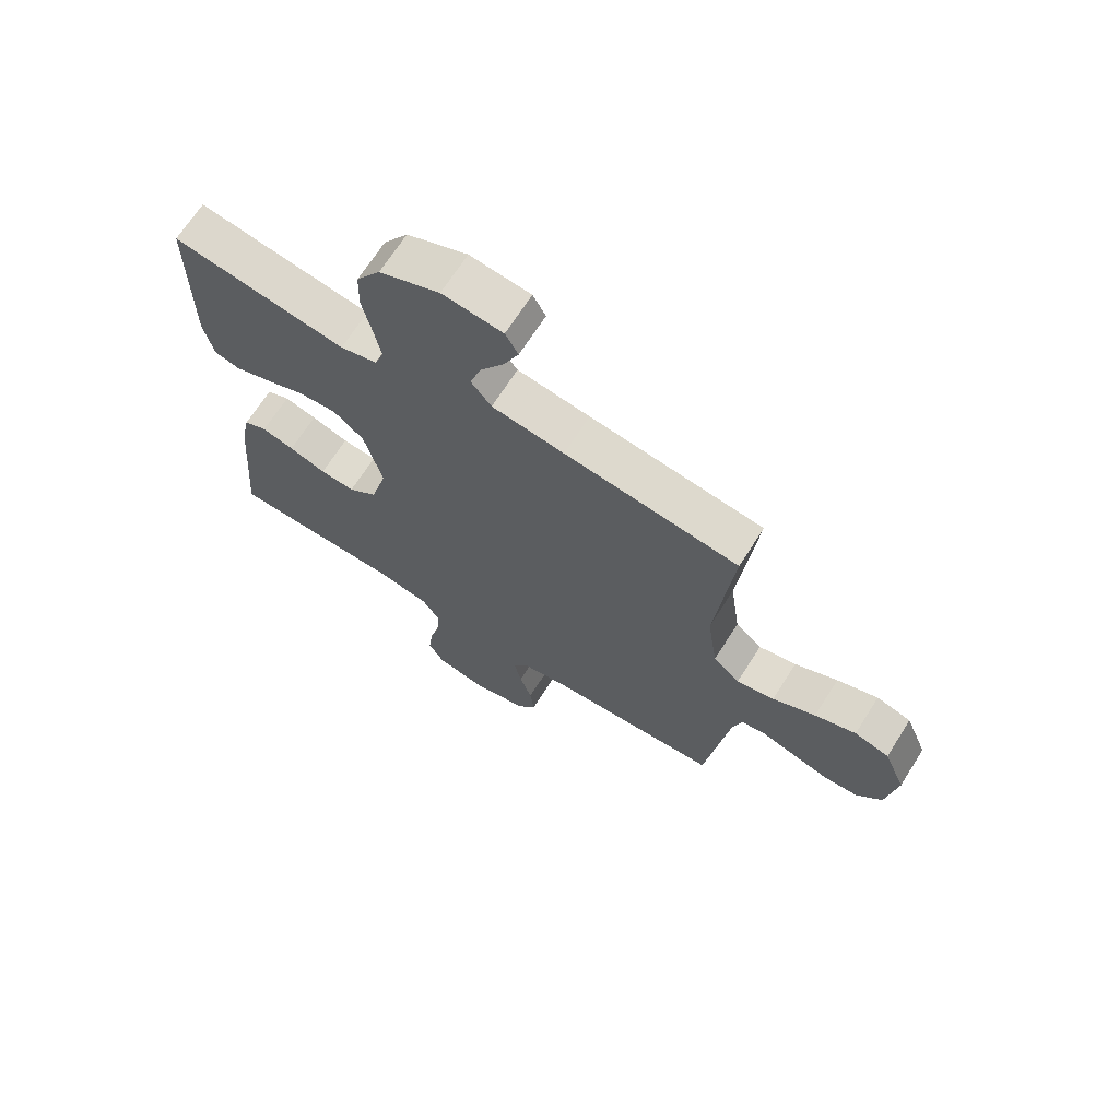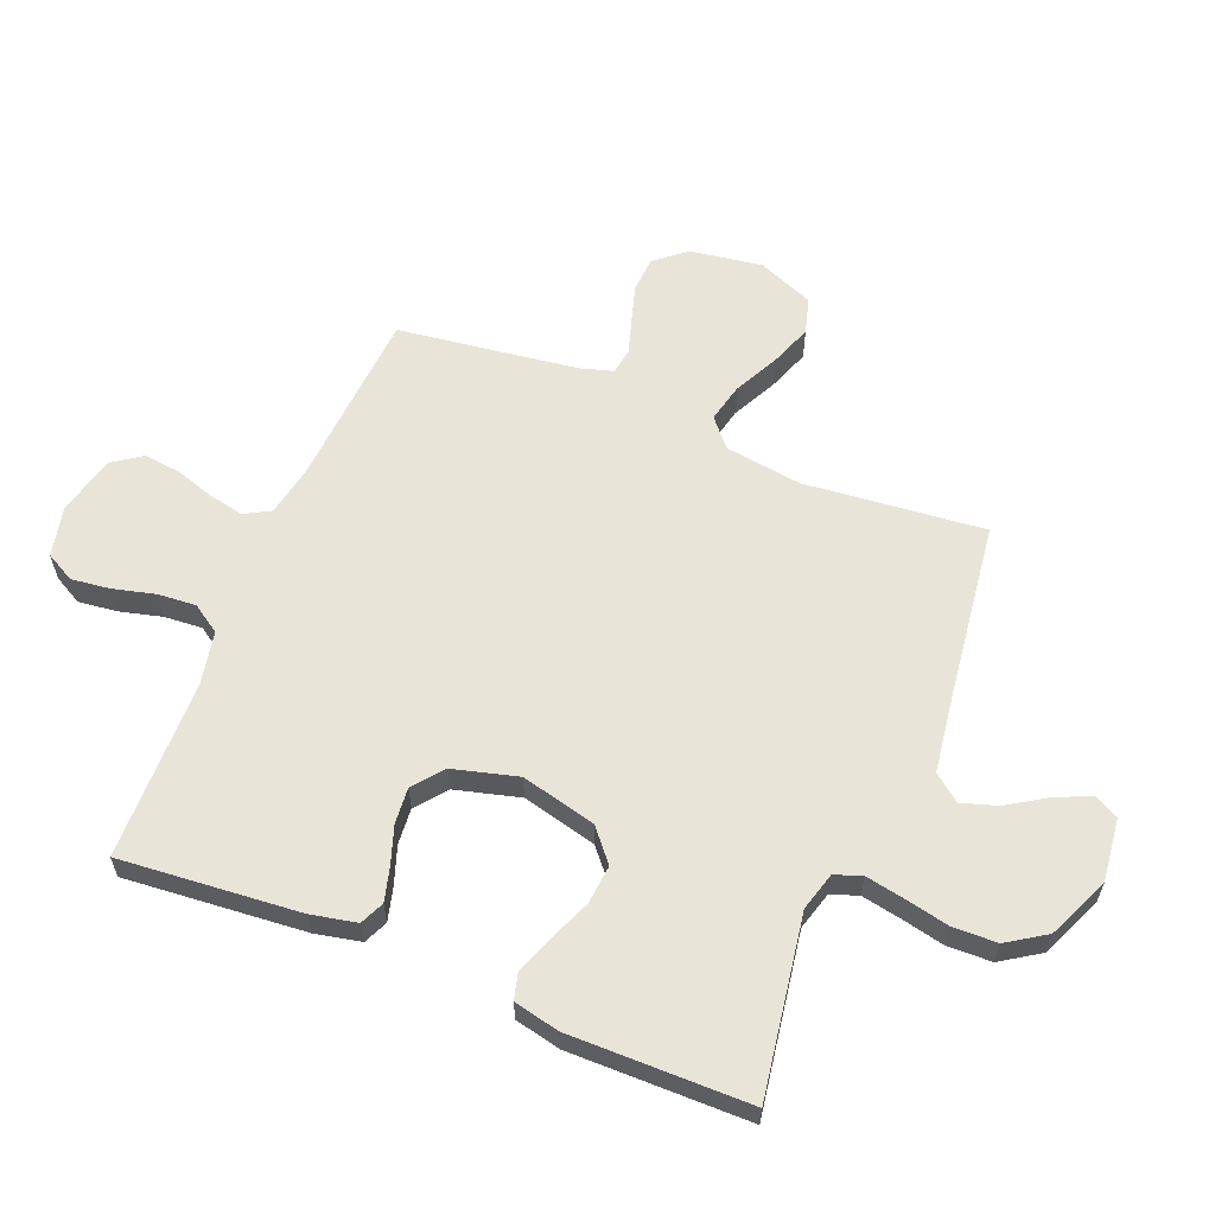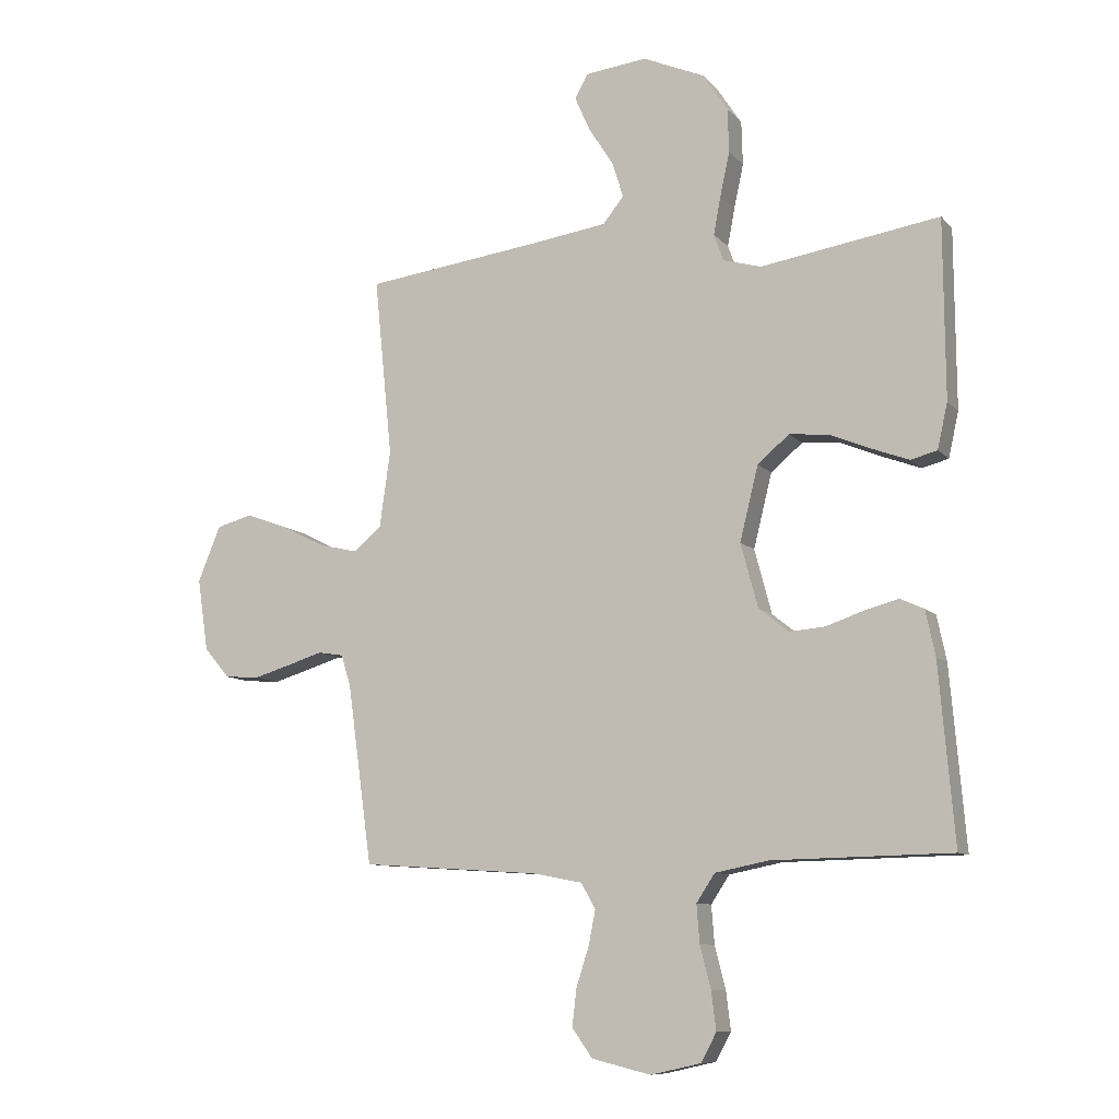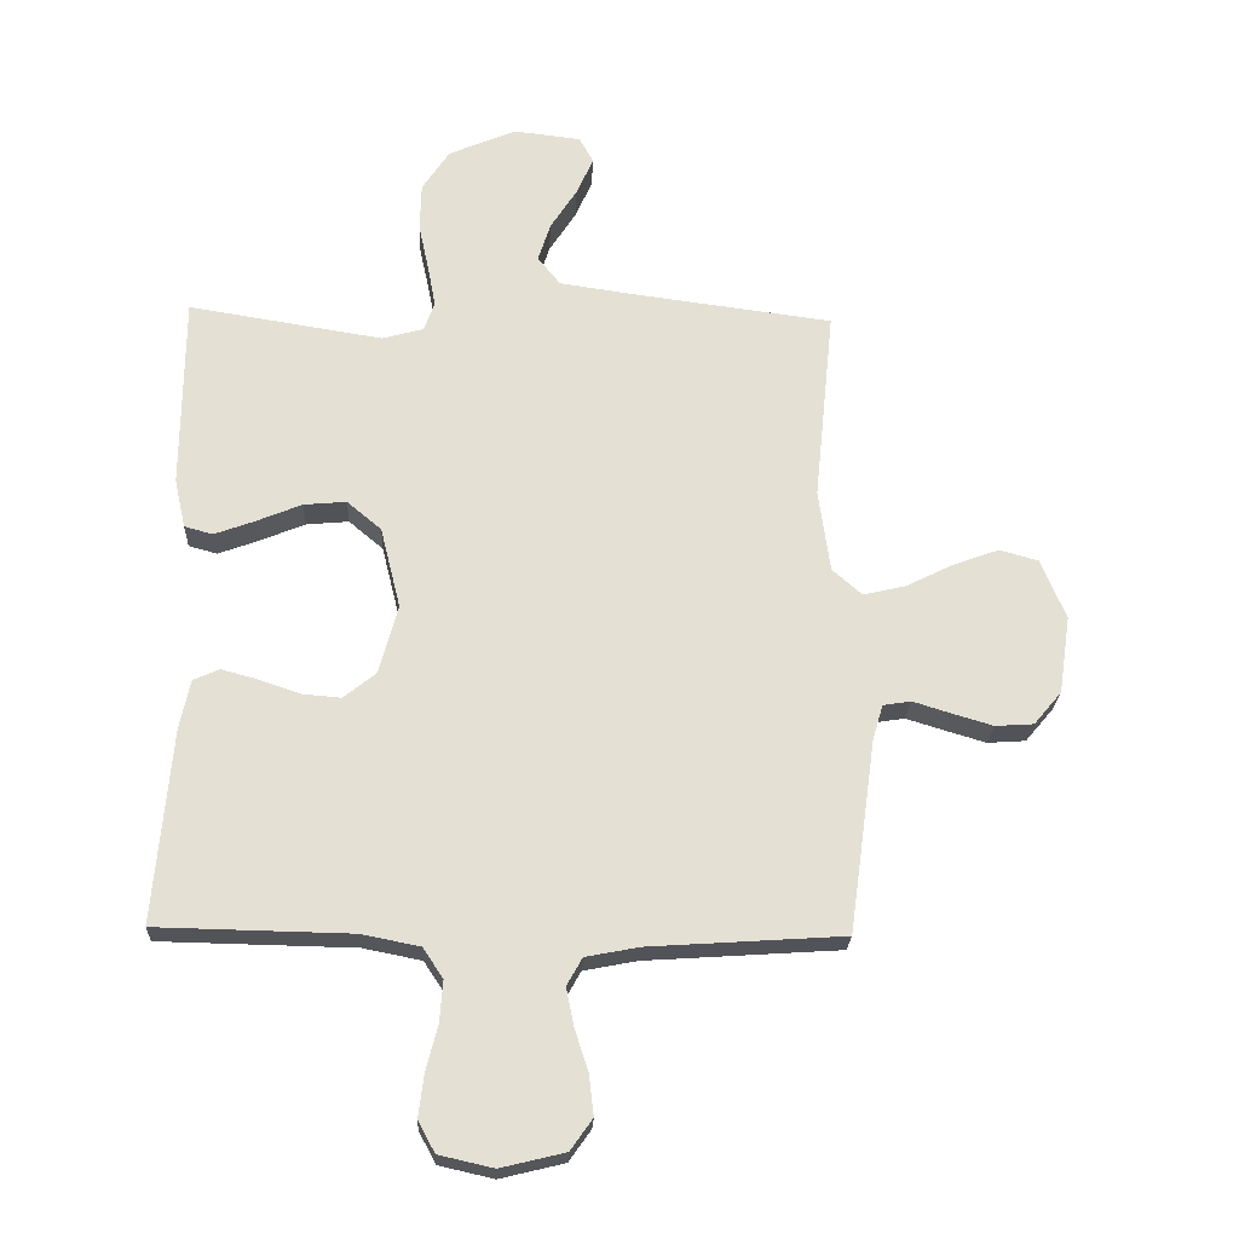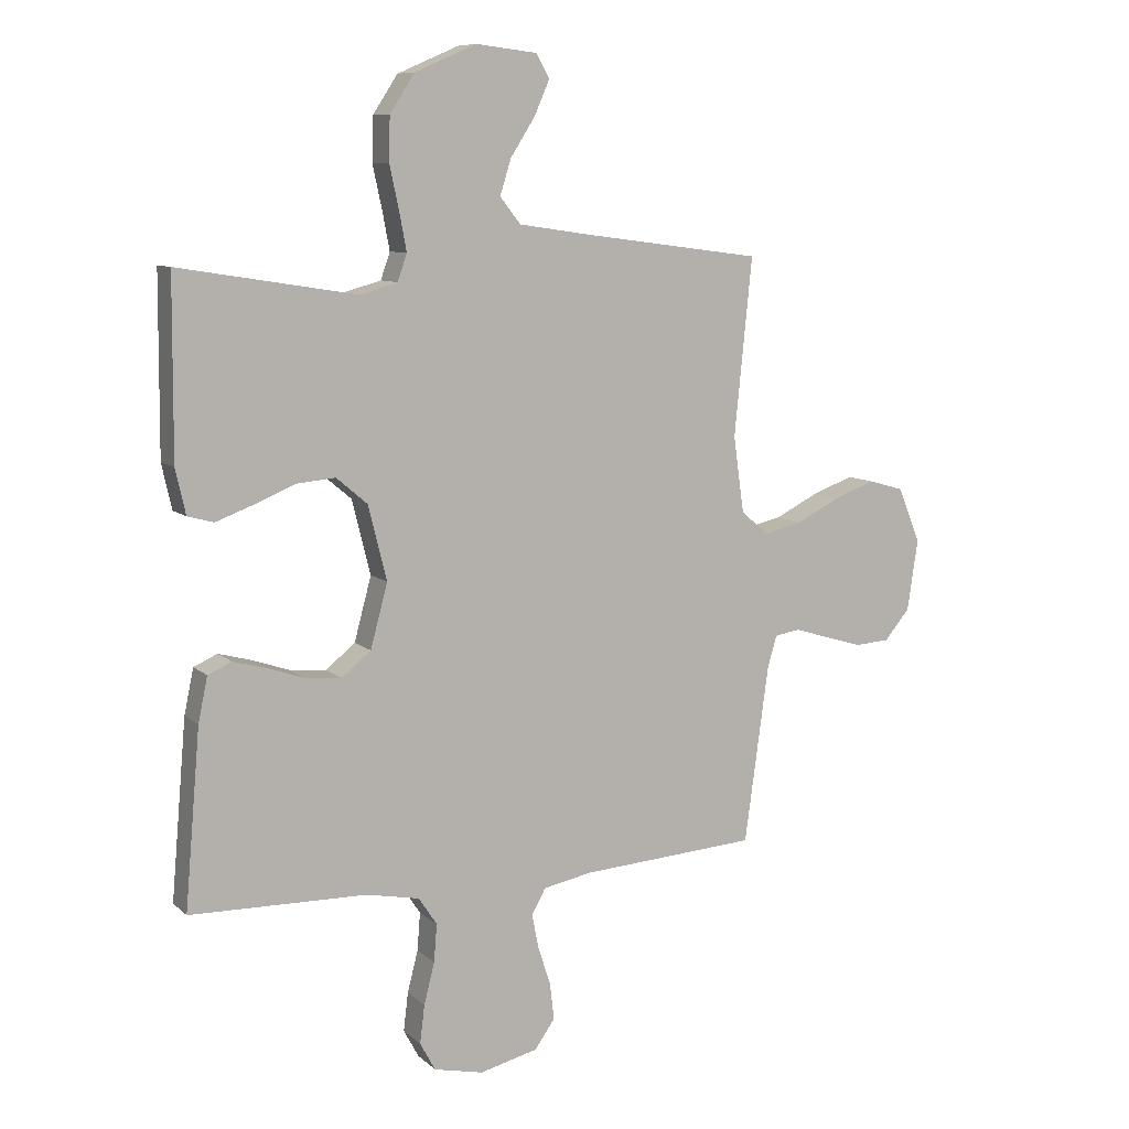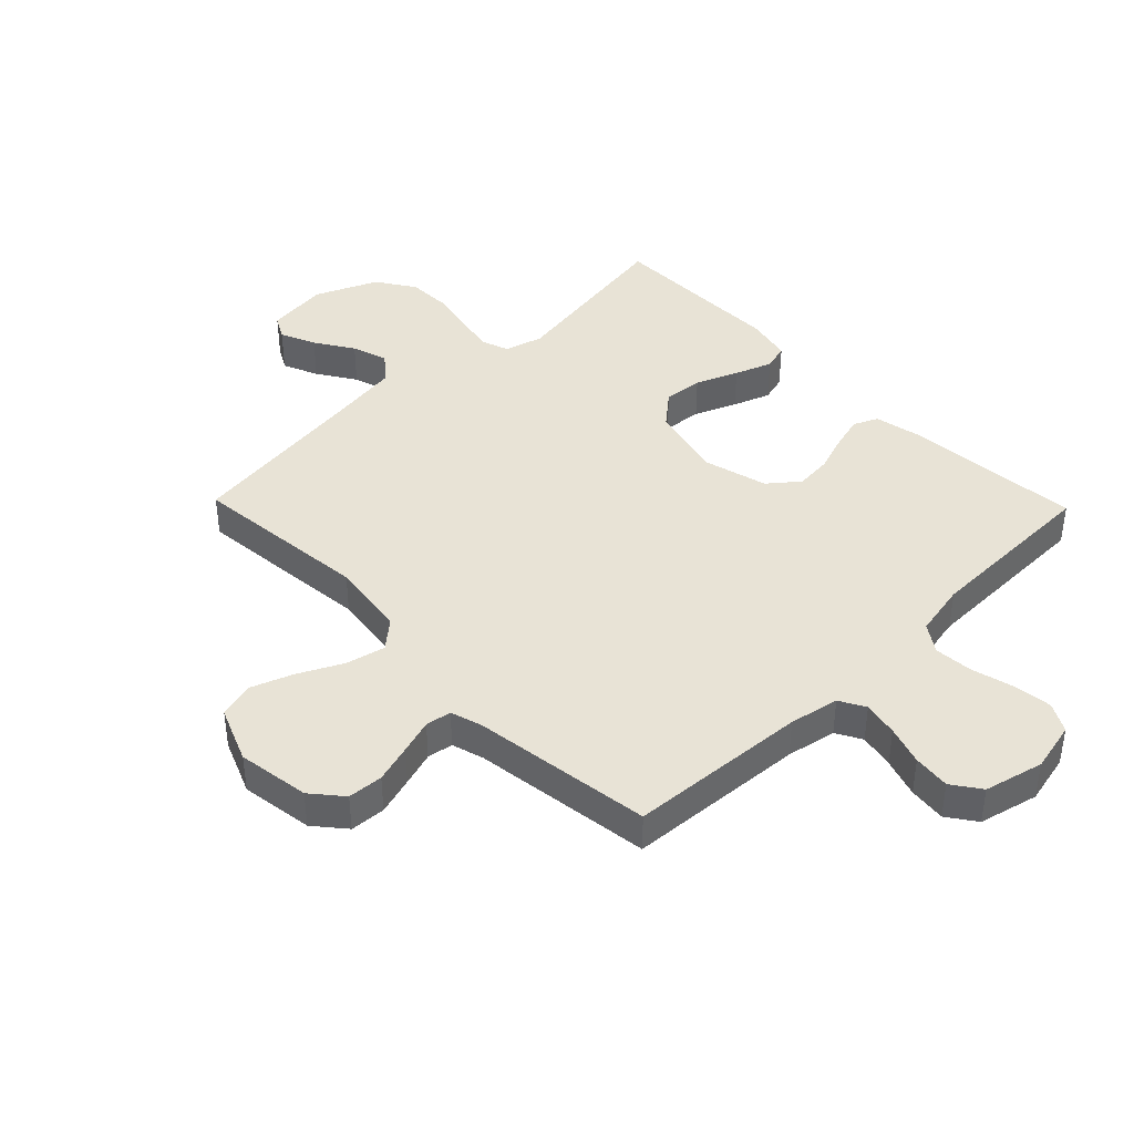
<metadata>
{"format":"obj","ext":"obj","renderer":"f3d","projection":"perspective","resolution":1024,"background":"white","views":[{"elev":68.6,"azim":32.4,"up":"+Z"},{"elev":60.3,"azim":-67.9,"up":"+Y"},{"elev":-9.5,"azim":-157.0,"up":"+Z"},{"elev":-23.3,"azim":-2.5,"up":"+Z"},{"elev":9.0,"azim":-26.1,"up":"+Z"},{"elev":41.4,"azim":135.9,"up":"+Y"}]}
</metadata>
<code>
v -0.5 0.07 0.5
v -0.2 0.07 0.452
v -0.136 0.07 0.47
v -0.12 0.07 0.515
v -0.132 0.07 0.579
v -0.148 0.07 0.653
v -0.146 0.07 0.727
v -0.104 0.07 0.791
v 0 0.07 0.836
v 0.104 0.07 0.824
v 0.126 0.07 0.784
v 0.1 0.07 0.725
v 0.059 0.07 0.661
v 0.04 0.07 0.601
v 0.075 0.07 0.557
v 0.2 0.07 0.539
v 0.5 0.07 0.5
v 0.47 0.07 0.2
v 0.488 0.07 0.072
v 0.534 0.07 0.032
v 0.599 0.07 0.047
v 0.673 0.07 0.084
v 0.744 0.07 0.11
v 0.804 0.07 0.093
v 0.842 0.07 0
v 0.824 0.07 -0.121
v 0.781 0.07 -0.172
v 0.722 0.07 -0.176
v 0.658 0.07 -0.157
v 0.6 0.07 -0.139
v 0.557 0.07 -0.146
v 0.541 0.07 -0.2
v 0.5 0.07 -0.5
v 0.2 0.07 -0.52
v 0.117 0.07 -0.536
v 0.093 0.07 -0.579
v 0.105 0.07 -0.638
v 0.126 0.07 -0.703
v 0.133 0.07 -0.765
v 0.099 0.07 -0.813
v 0 0.07 -0.837
v -0.084 0.07 -0.818
v -0.11 0.07 -0.77
v -0.102 0.07 -0.705
v -0.084 0.07 -0.635
v -0.079 0.07 -0.571
v -0.11 0.07 -0.524
v -0.2 0.07 -0.506
v -0.5 0.07 -0.5
v -0.474 0.07 -0.2
v -0.458 0.07 -0.124
v -0.418 0.07 -0.106
v -0.362 0.07 -0.121
v -0.298 0.07 -0.143
v -0.238 0.07 -0.148
v -0.188 0.07 -0.108
v -0.159 0.07 0
v -0.19 0.07 0.125
v -0.243 0.07 0.17
v -0.309 0.07 0.164
v -0.379 0.07 0.135
v -0.441 0.07 0.112
v -0.485 0.07 0.124
v -0.502 0.07 0.2
v -0.5 0 0.5
v -0.2 0 0.452
v -0.136 0 0.47
v -0.12 0 0.515
v -0.132 0 0.579
v -0.148 0 0.653
v -0.146 0 0.727
v -0.104 0 0.791
v 0 0 0.836
v 0.104 0 0.824
v 0.126 0 0.784
v 0.1 0 0.725
v 0.059 0 0.661
v 0.04 0 0.601
v 0.075 0 0.557
v 0.2 0 0.539
v 0.5 0 0.5
v 0.47 0 0.2
v 0.488 0 0.072
v 0.534 0 0.032
v 0.599 0 0.047
v 0.673 0 0.084
v 0.744 0 0.11
v 0.804 0 0.093
v 0.842 0 0
v 0.824 0 -0.121
v 0.781 0 -0.172
v 0.722 0 -0.176
v 0.658 0 -0.157
v 0.6 0 -0.139
v 0.557 0 -0.146
v 0.541 0 -0.2
v 0.5 0 -0.5
v 0.2 0 -0.52
v 0.117 0 -0.536
v 0.093 0 -0.579
v 0.105 0 -0.638
v 0.126 0 -0.703
v 0.133 0 -0.765
v 0.099 0 -0.813
v 0 0 -0.837
v -0.084 0 -0.818
v -0.11 0 -0.77
v -0.102 0 -0.705
v -0.084 0 -0.635
v -0.079 0 -0.571
v -0.11 0 -0.524
v -0.2 0 -0.506
v -0.5 0 -0.5
v -0.474 0 -0.2
v -0.458 0 -0.124
v -0.418 0 -0.106
v -0.362 0 -0.121
v -0.298 0 -0.143
v -0.238 0 -0.148
v -0.188 0 -0.108
v -0.159 0 0
v -0.19 0 0.125
v -0.243 0 0.17
v -0.309 0 0.164
v -0.379 0 0.135
v -0.441 0 0.112
v -0.485 0 0.124
v -0.502 0 0.2
f 64 1 2
f 63 64 2
f 62 63 2
f 61 62 2
f 60 61 2
f 59 60 2 3
f 58 59 3
f 57 58 3 4
f 52 53 54
f 51 52 54
f 50 51 54
f 49 50 54
f 48 49 54
f 47 48 54 55
f 46 47 55 56
f 43 44 45
f 42 43 45
f 41 42 45
f 40 41 45
f 39 40 45
f 38 39 45
f 37 38 45
f 36 37 45 46
f 46 56 57
f 36 46 57
f 35 36 57
f 32 33 34
f 35 57 4
f 34 35 4
f 32 34 4
f 31 32 4
f 28 29 30
f 27 28 30
f 26 27 30
f 25 26 30
f 24 25 30
f 23 24 30
f 22 23 30
f 21 22 30
f 16 17 18
f 15 16 18 19
f 11 12 13
f 10 11 13
f 9 10 13
f 8 9 13
f 7 8 13
f 6 7 13
f 5 6 13
f 5 13 14
f 4 5 14 15
f 20 21 30 31
f 19 20 31 4
f 4 15 19
f 66 65 128
f 66 128 127
f 66 127 126
f 66 126 125
f 66 125 124
f 67 66 124 123
f 67 123 122
f 68 67 122 121
f 118 117 116
f 118 116 115
f 118 115 114
f 118 114 113
f 118 113 112
f 119 118 112 111
f 120 119 111 110
f 109 108 107
f 109 107 106
f 109 106 105
f 109 105 104
f 109 104 103
f 109 103 102
f 109 102 101
f 110 109 101 100
f 121 120 110
f 121 110 100
f 121 100 99
f 98 97 96
f 68 121 99
f 68 99 98
f 68 98 96
f 68 96 95
f 94 93 92
f 94 92 91
f 94 91 90
f 94 90 89
f 94 89 88
f 94 88 87
f 94 87 86
f 94 86 85
f 82 81 80
f 83 82 80 79
f 77 76 75
f 77 75 74
f 77 74 73
f 77 73 72
f 77 72 71
f 77 71 70
f 77 70 69
f 78 77 69
f 79 78 69 68
f 95 94 85 84
f 68 95 84 83
f 83 79 68
f 1 65 66 2
f 2 66 67 3
f 3 67 68 4
f 4 68 69 5
f 5 69 70 6
f 6 70 71 7
f 7 71 72 8
f 8 72 73 9
f 9 73 74 10
f 10 74 75 11
f 11 75 76 12
f 12 76 77 13
f 13 77 78 14
f 14 78 79 15
f 15 79 80 16
f 16 80 81 17
f 17 81 82 18
f 18 82 83 19
f 19 83 84 20
f 20 84 85 21
f 21 85 86 22
f 22 86 87 23
f 23 87 88 24
f 24 88 89 25
f 25 89 90 26
f 26 90 91 27
f 27 91 92 28
f 28 92 93 29
f 29 93 94 30
f 30 94 95 31
f 31 95 96 32
f 32 96 97 33
f 33 97 98 34
f 34 98 99 35
f 35 99 100 36
f 36 100 101 37
f 37 101 102 38
f 38 102 103 39
f 39 103 104 40
f 40 104 105 41
f 41 105 106 42
f 42 106 107 43
f 43 107 108 44
f 44 108 109 45
f 45 109 110 46
f 46 110 111 47
f 47 111 112 48
f 48 112 113 49
f 49 113 114 50
f 50 114 115 51
f 51 115 116 52
f 52 116 117 53
f 53 117 118 54
f 54 118 119 55
f 55 119 120 56
f 56 120 121 57
f 57 121 122 58
f 58 122 123 59
f 59 123 124 60
f 60 124 125 61
f 61 125 126 62
f 62 126 127 63
f 63 127 128 64
f 64 128 65 1

</code>
